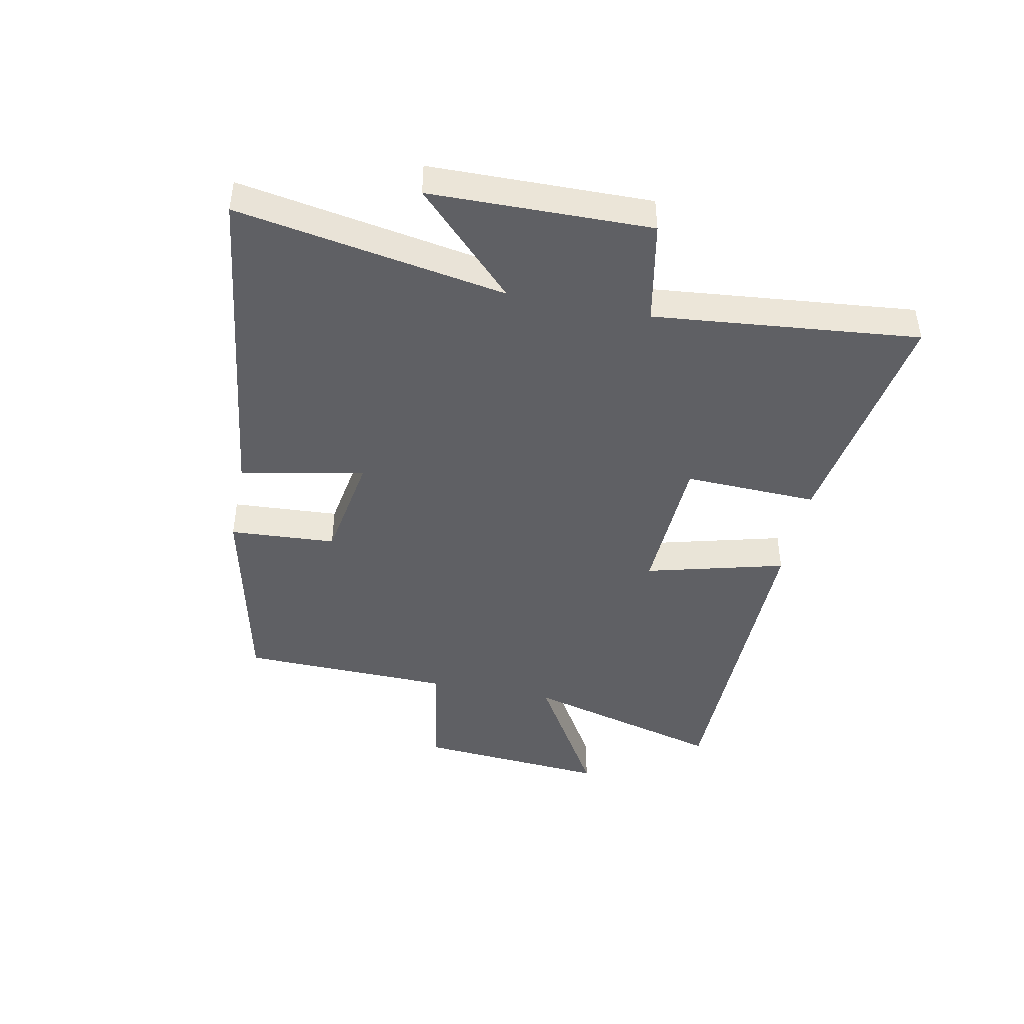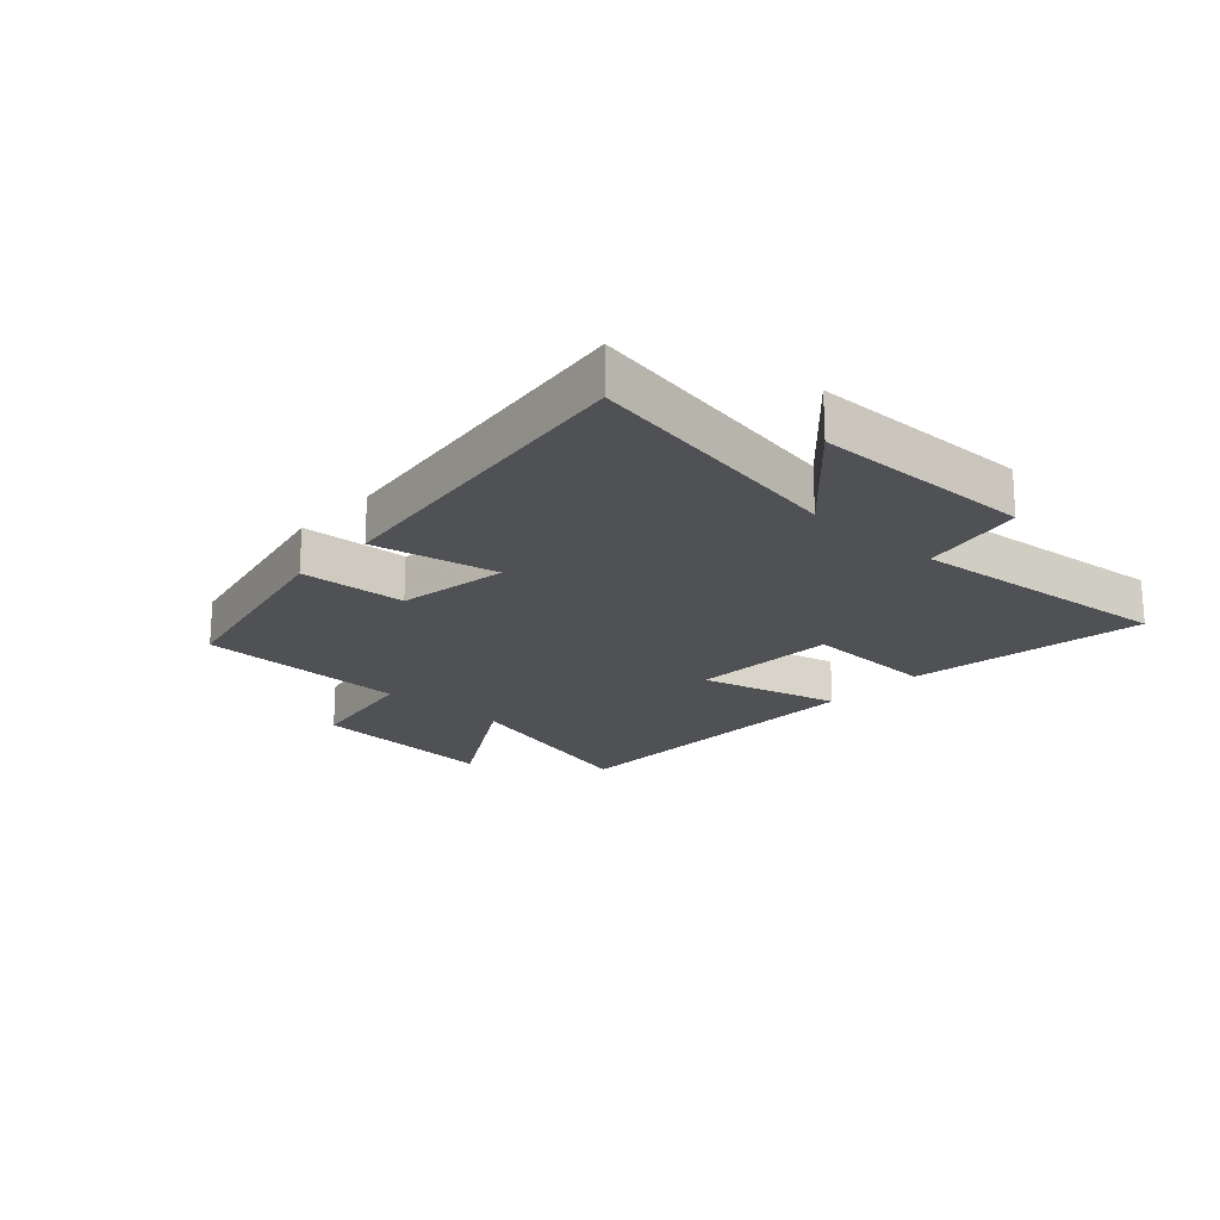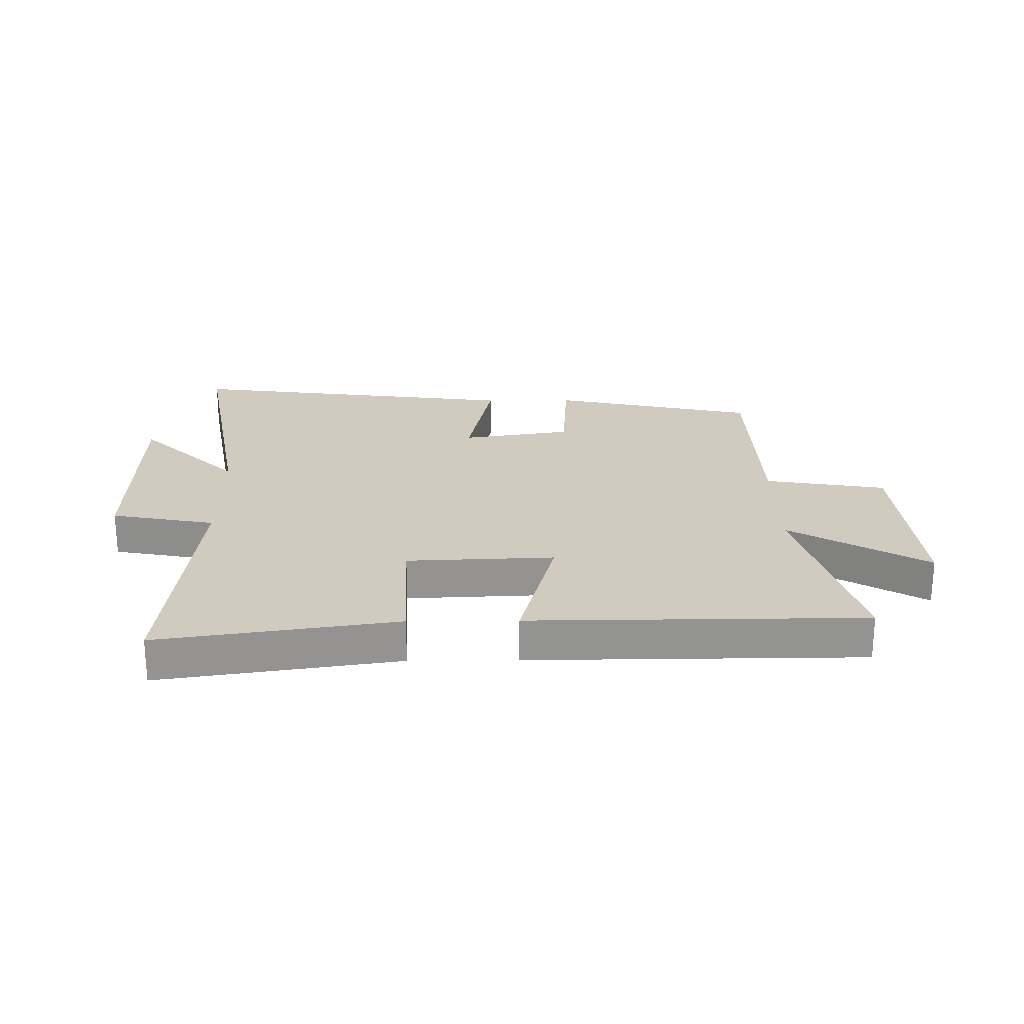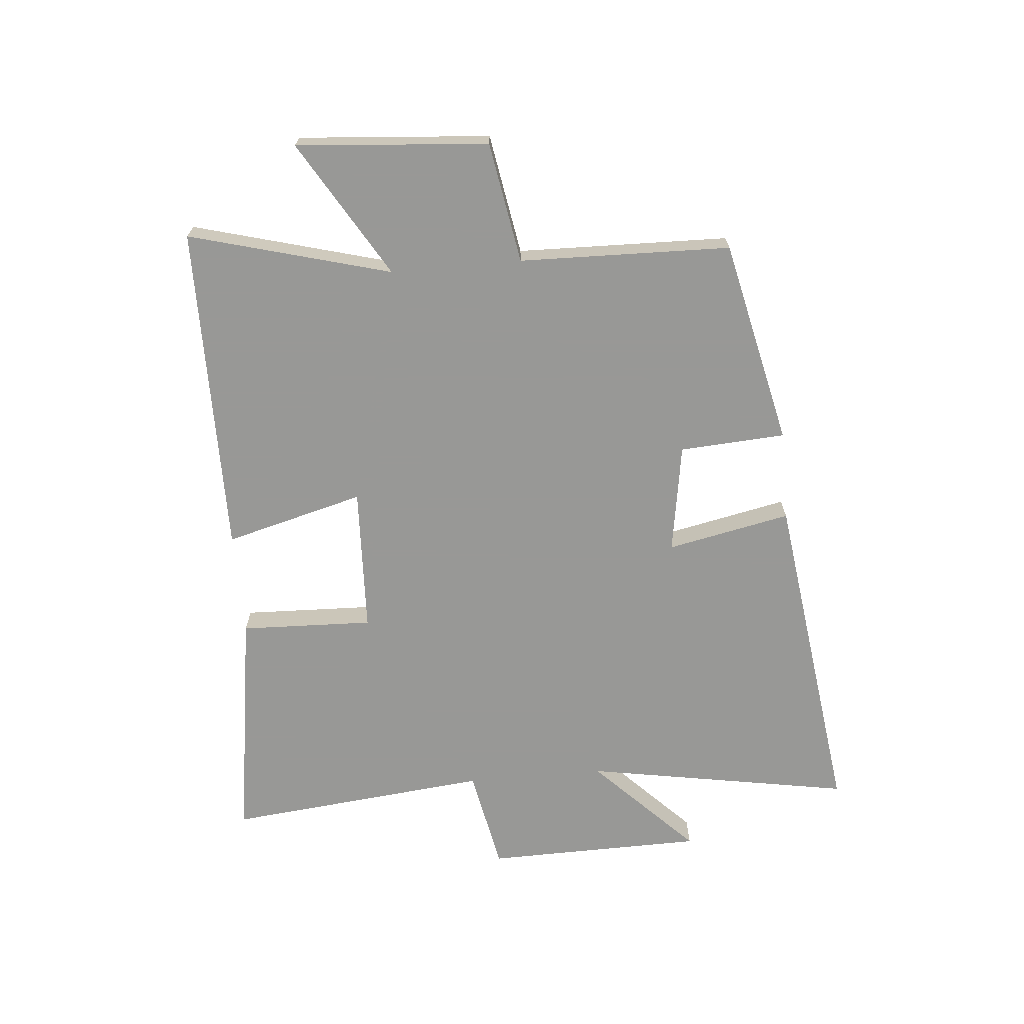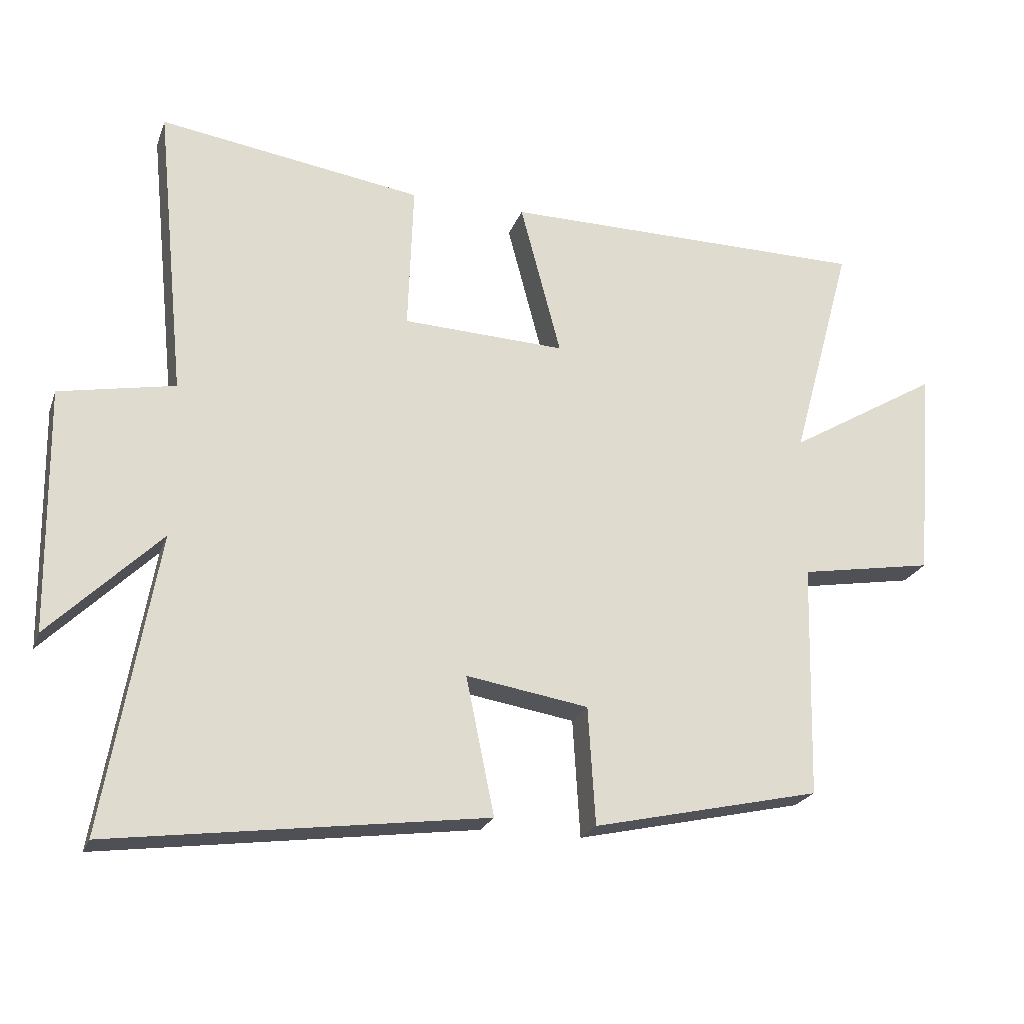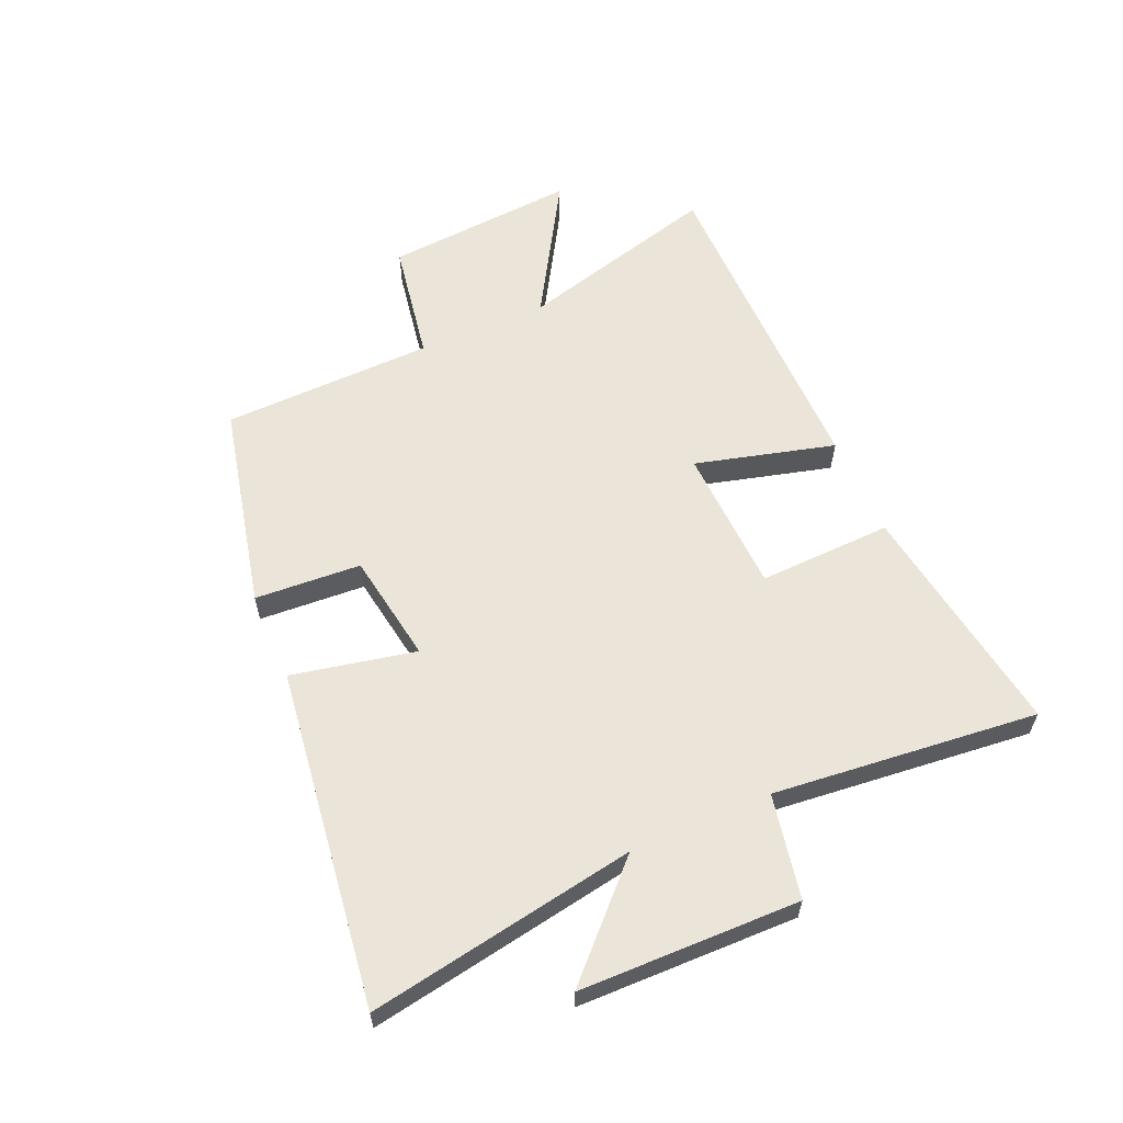
<metadata>
{"format":"obj","ext":"obj","renderer":"f3d","projection":"perspective","resolution":1024,"background":"white","views":[{"elev":-44.0,"azim":-101.5,"up":"+Y"},{"elev":-20.0,"azim":-132.7,"up":"+Y"},{"elev":23.5,"azim":-0.7,"up":"+Y"},{"elev":-68.5,"azim":95.1,"up":"+Y"},{"elev":-22.8,"azim":-17.2,"up":"+Z"},{"elev":59.6,"azim":-113.5,"up":"+Y"}]}
</metadata>
<code>
v 0.593 0.07 0.497
v 0.5 0.07 0.157
v 0.73 0.07 0.294
v 0.704 0.07 -0.03
v 0.5 0.07 -0.065
v 0.491 0.07 -0.422
v 0.144 0.07 -0.5
v 0.133 0.07 -0.321
v -0.053 0.07 -0.291
v -0.01 0.07 -0.5
v -0.579 0.07 -0.576
v -0.5 0.07 -0.124
v -0.669 0.07 -0.29
v -0.675 0.07 0.08
v -0.5 0.07 0.114
v -0.545 0.07 0.56
v -0.145 0.07 0.5
v -0.153 0.07 0.275
v 0.095 0.07 0.265
v 0.033 0.07 0.5
v 0.593 0 0.497
v 0.5 0 0.157
v 0.73 0 0.294
v 0.704 0 -0.03
v 0.5 0 -0.065
v 0.491 0 -0.422
v 0.144 0 -0.5
v 0.133 0 -0.321
v -0.053 0 -0.291
v -0.01 0 -0.5
v -0.579 0 -0.576
v -0.5 0 -0.124
v -0.669 0 -0.29
v -0.675 0 0.08
v -0.5 0 0.114
v -0.545 0 0.56
v -0.145 0 0.5
v -0.153 0 0.275
v 0.095 0 0.265
v 0.033 0 0.5
f 19 20 1 2
f 18 19 2
f 15 16 17 18
f 15 18 2
f 12 13 14 15
f 12 15 2
f 9 10 11 12
f 8 9 12 2
f 7 8 2
f 6 7 2
f 5 6 2
f 2 3 4 5
f 22 21 40 39
f 22 39 38
f 38 37 36 35
f 22 38 35
f 35 34 33 32
f 22 35 32
f 32 31 30 29
f 22 32 29 28
f 22 28 27
f 22 27 26
f 22 26 25
f 25 24 23 22
f 1 21 22 2
f 2 22 23 3
f 3 23 24 4
f 4 24 25 5
f 5 25 26 6
f 6 26 27 7
f 7 27 28 8
f 8 28 29 9
f 9 29 30 10
f 10 30 31 11
f 11 31 32 12
f 12 32 33 13
f 13 33 34 14
f 14 34 35 15
f 15 35 36 16
f 16 36 37 17
f 17 37 38 18
f 18 38 39 19
f 19 39 40 20
f 20 40 21 1

</code>
